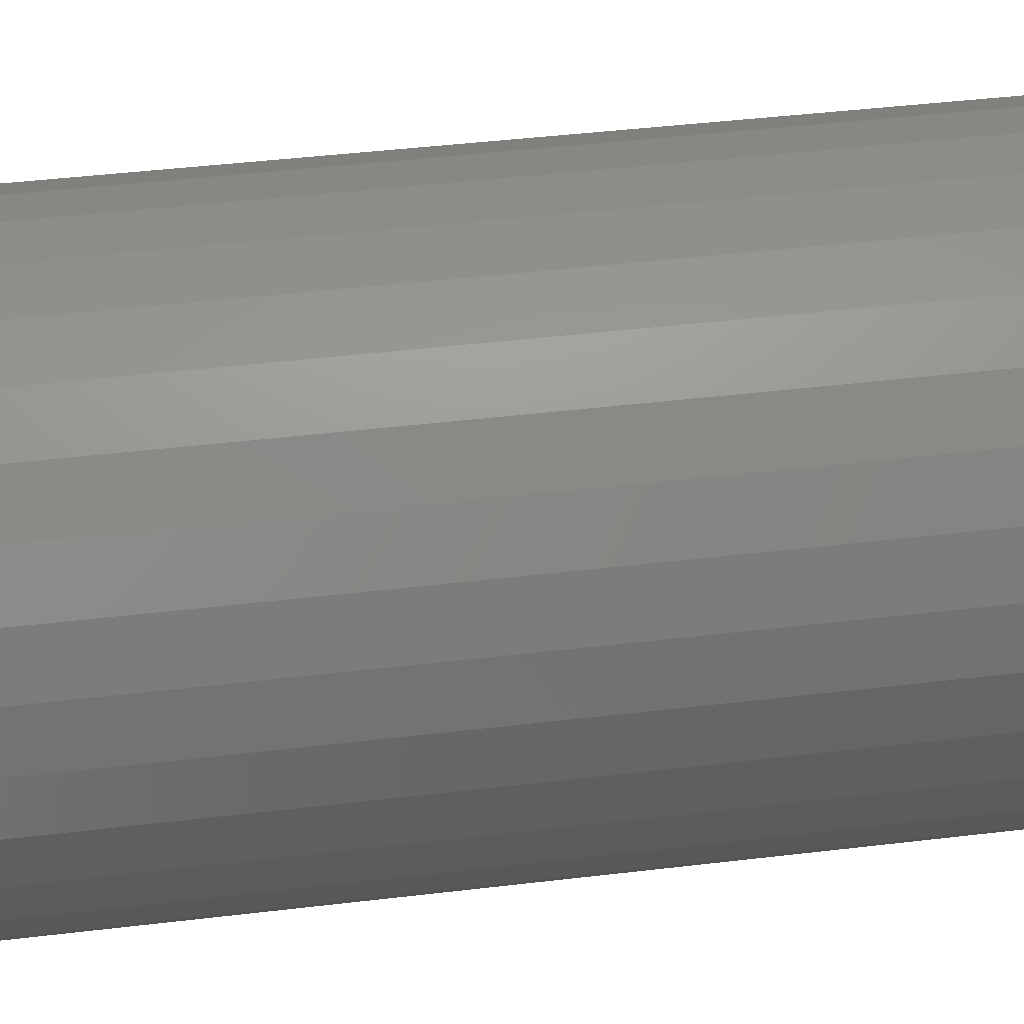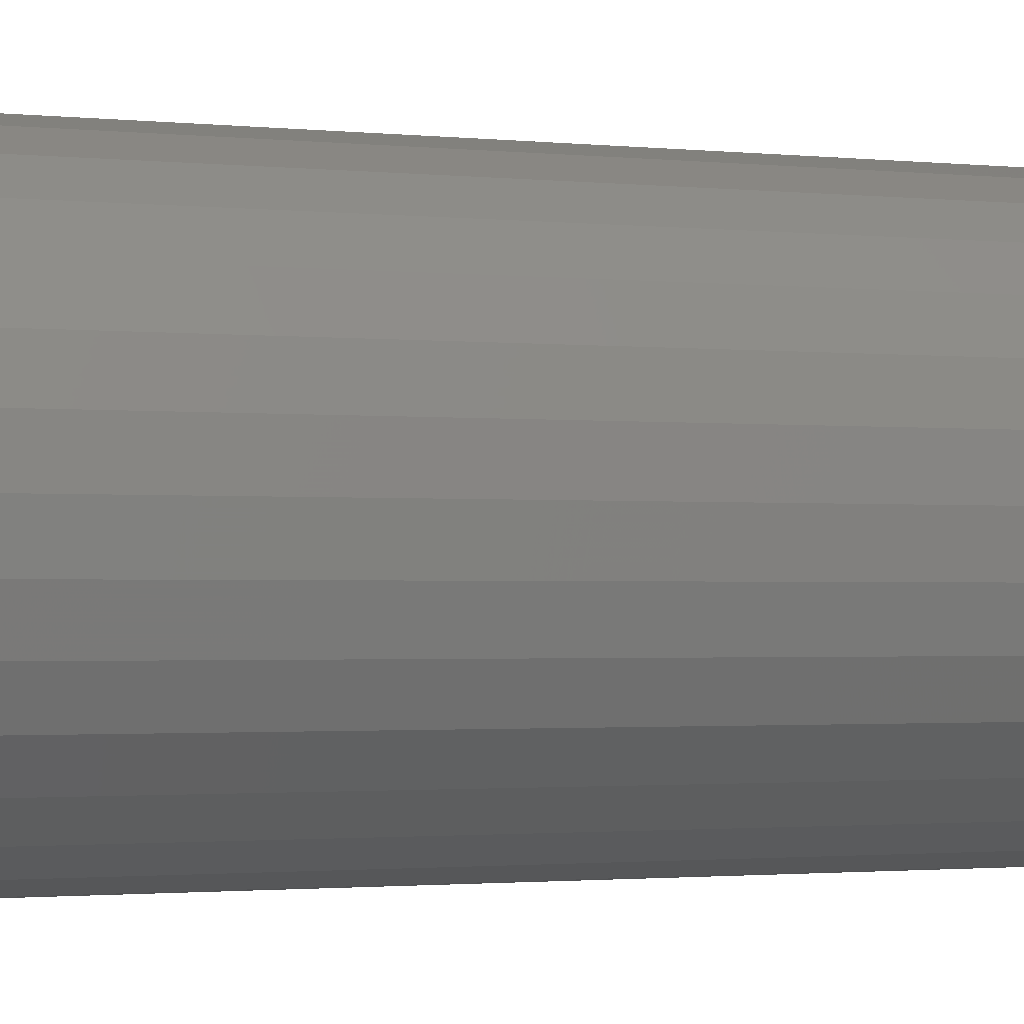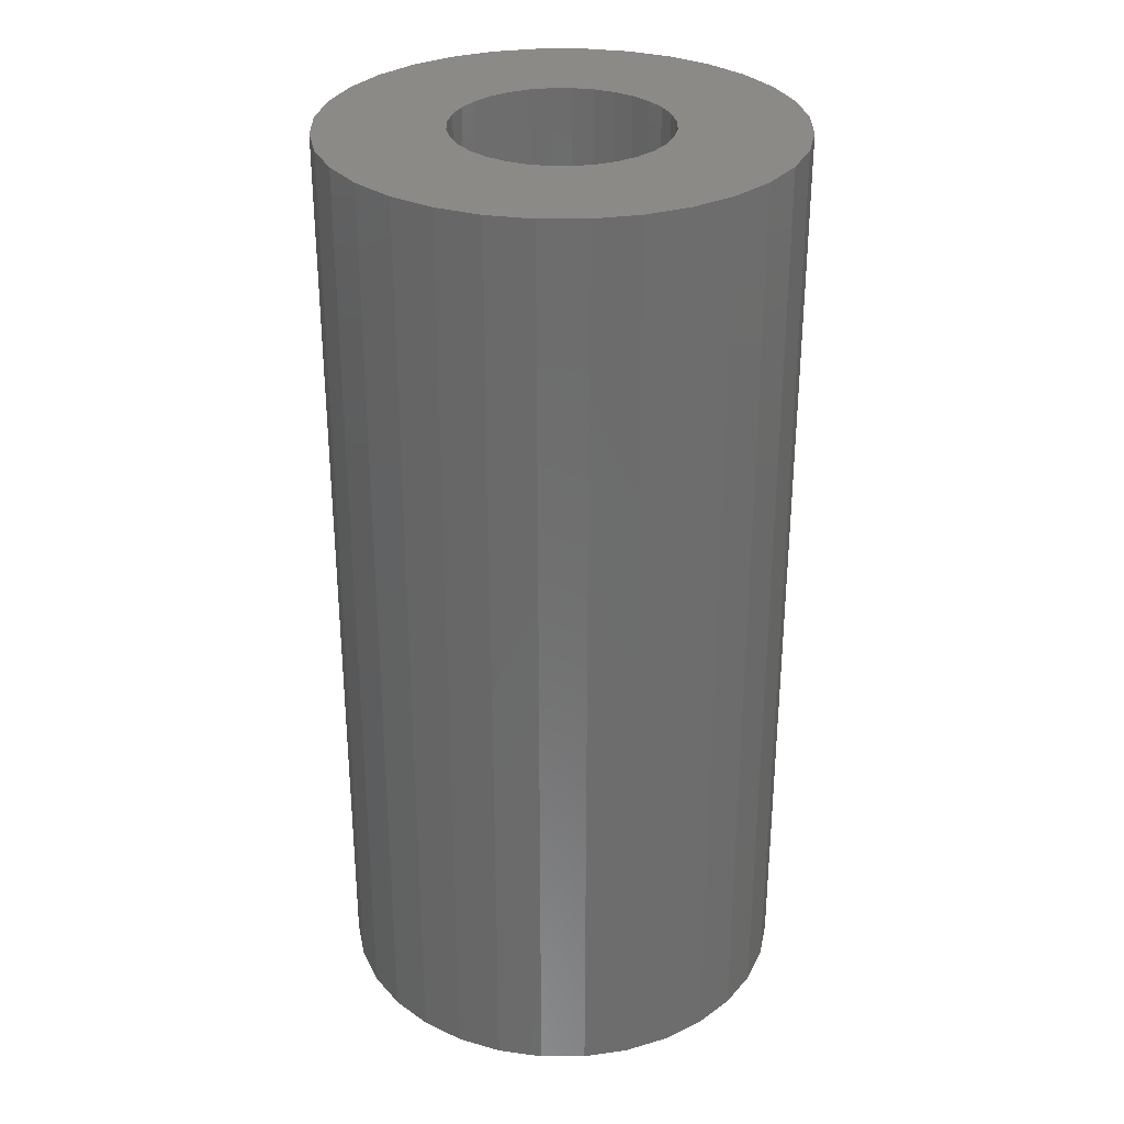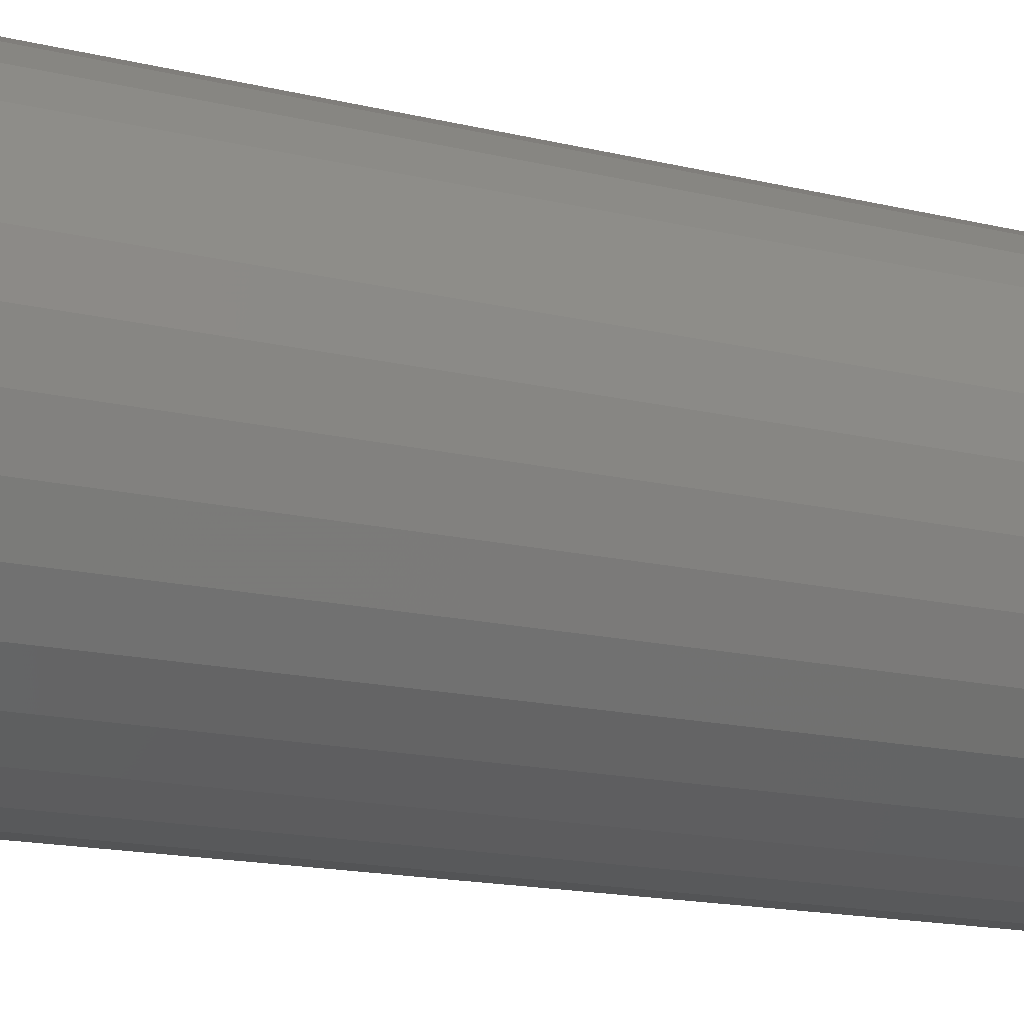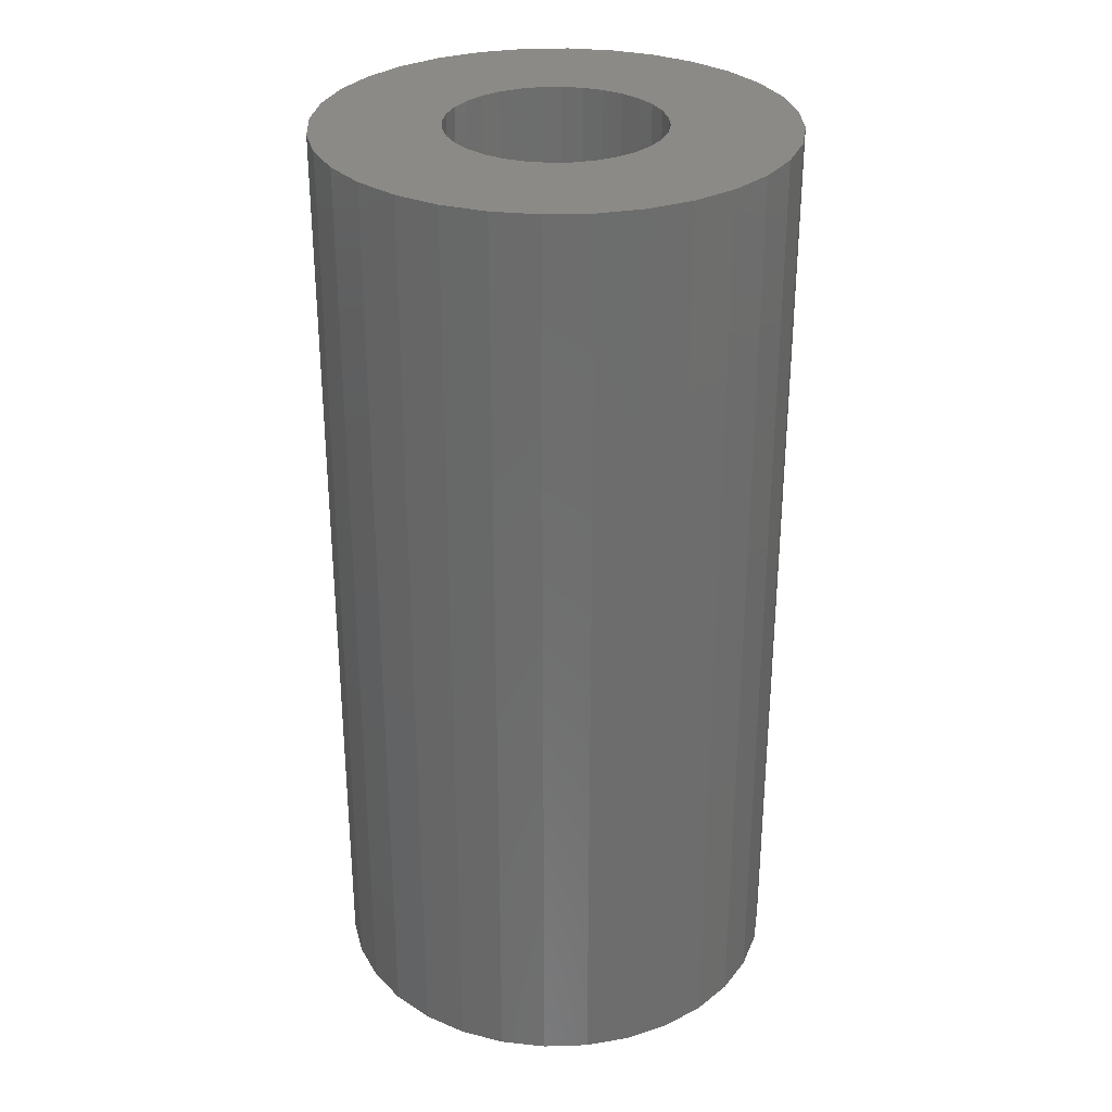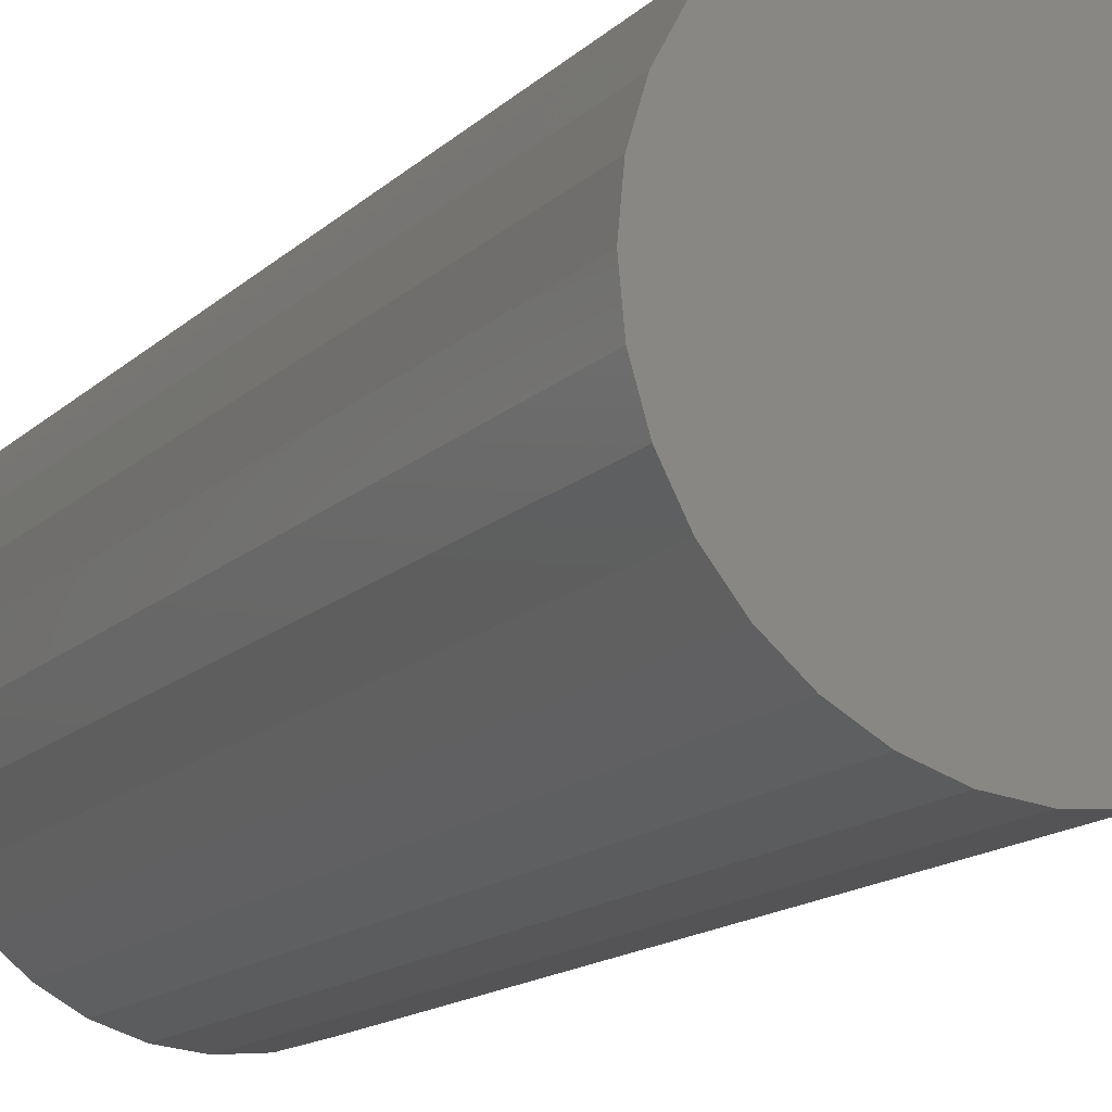
<metadata>
{"format":"stl","ext":"stl","renderer":"f3d","projection":"perspective","resolution":1024,"background":"white","views":[{"elev":42.5,"azim":-98.2,"up":"+Z"},{"elev":-1.6,"azim":-111.6,"up":"+Z"},{"elev":30.8,"azim":5.4,"up":"+Y"},{"elev":-16.3,"azim":-116.4,"up":"+Z"},{"elev":30.5,"azim":-53.2,"up":"+Y"},{"elev":-15.3,"azim":-29.3,"up":"+Z"}]}
</metadata>
<code>
# stl→obj: 128 verts, 252 faces
v -0.6732 2.454e-17 0.6533
v -0.7375 -1.011e-17 0.6554
v -0.6682 2.612e-17 0.6625
v -0.7309 -1.682e-17 0.5884
v -0.6682 1.952e-17 0.6031
v -0.6616 1.936e-17 0.595
v -0.6535 1.952e-17 0.5884
v -0.586 3.615e-17 0.6706
v -0.5941 3.599e-17 0.6773
v -0.5166 1.682e-17 0.6772
v -0.5793 3.599e-17 0.6625
v -0.51 1.514e-17 0.6554
v -0.5744 3.551e-17 0.6533
v -0.5713 3.473e-17 0.6432
v -0.5793 2.939e-17 0.6031
v -0.5744 3.097e-17 0.6124
v -0.51 1.011e-17 0.6102
v -0.5166 6.967e-18 0.5884
v -0.586 2.776e-17 0.595
v -0.5941 2.612e-17 0.5884
v -0.6033 2.454e-17 0.5834
v -0.5274 3.552e-18 0.5684
v -0.6133 2.309e-17 0.5804
v -0.6238 3.369e-17 0.6863
v -0.7202 -3.552e-18 0.6972
v -0.7058 3.081e-33 0.7148
v -0.6882 3.552e-18 0.7292
v -0.6681 6.967e-18 0.7399
v -0.6464 1.011e-17 0.7465
v -0.6238 1.287e-17 0.7488
v -0.6011 1.514e-17 0.7465
v -0.5794 1.682e-17 0.7399
v -0.5593 1.786e-17 0.7292
v -0.5418 1.821e-17 0.7148
v -0.5274 1.786e-17 0.6972
v -0.6133 3.473e-17 0.6852
v -0.6342 3.242e-17 0.6852
v -0.6442 3.097e-17 0.6822
v -0.7309 -6.967e-18 0.6772
v -0.6535 2.939e-17 0.6773
v -0.6616 2.776e-17 0.6706
v -0.7375 -1.514e-17 0.6102
v -0.7397 -1.287e-17 0.6328
v -0.6772 2.182e-17 0.6328
v -0.6762 2.078e-17 0.6224
v -0.6732 2e-17 0.6124
v -0.6238 2.182e-17 0.5794
v -0.5418 -6.163e-33 0.5508
v -0.5593 -3.552e-18 0.5364
v -0.5794 -6.967e-18 0.5257
v -0.6011 -1.011e-17 0.5191
v -0.6238 -1.287e-17 0.5169
v -0.6464 -1.514e-17 0.5191
v -0.6681 -1.682e-17 0.5257
v -0.6882 -1.786e-17 0.5364
v -0.7058 -1.821e-17 0.5508
v -0.7202 -1.786e-17 0.5684
v -0.6442 2e-17 0.5834
v -0.6342 2.078e-17 0.5804
v -0.6033 3.551e-17 0.6822
v -0.6762 2.309e-17 0.6432
v -0.5713 3.242e-17 0.6224
v -0.5703 3.369e-17 0.6328
v -0.5078 1.287e-17 0.6328
v -0.6133 -0.4062 0.5804
v -0.6033 -0.4062 0.5834
v -0.5941 -0.4062 0.5884
v -0.586 -0.4062 0.595
v -0.5793 -0.4062 0.6031
v -0.5744 -0.4062 0.6124
v -0.5713 -0.4062 0.6224
v -0.5703 -0.4062 0.6328
v -0.6238 -0.4062 0.5794
v -0.6342 -0.4062 0.5804
v -0.6442 -0.4062 0.5834
v -0.6535 -0.4062 0.5884
v -0.6616 -0.4062 0.595
v -0.6682 -0.4062 0.6031
v -0.6732 -0.4062 0.6124
v -0.6762 -0.4062 0.6224
v -0.6772 -0.4062 0.6328
v -0.6342 -0.4062 0.6852
v -0.6442 -0.4062 0.6822
v -0.6535 -0.4062 0.6773
v -0.6616 -0.4062 0.6706
v -0.6682 -0.4062 0.6625
v -0.6732 -0.4062 0.6533
v -0.6762 -0.4062 0.6432
v -0.6238 -0.4062 0.6863
v -0.6133 -0.4062 0.6852
v -0.6033 -0.4062 0.6822
v -0.5941 -0.4062 0.6773
v -0.586 -0.4062 0.6706
v -0.5793 -0.4062 0.6625
v -0.5744 -0.4062 0.6533
v -0.5713 -0.4062 0.6432
v -0.6464 -0.4688 0.7465
v -0.6011 -0.4688 0.7465
v -0.6238 -0.4688 0.7488
v -0.6681 -0.4688 0.7399
v -0.5794 -0.4688 0.7399
v -0.6882 -0.4688 0.7292
v -0.5593 -0.4688 0.7292
v -0.5593 -0.4688 0.5364
v -0.6681 -0.4688 0.5257
v -0.5794 -0.4688 0.5257
v -0.6464 -0.4688 0.5191
v -0.6011 -0.4688 0.5191
v -0.6238 -0.4688 0.5169
v -0.5418 -0.4688 0.7148
v -0.7058 -0.4688 0.7148
v -0.5274 -0.4688 0.6972
v -0.7202 -0.4688 0.6972
v -0.5166 -0.4688 0.6772
v -0.7309 -0.4688 0.6772
v -0.51 -0.4688 0.6554
v -0.7375 -0.4688 0.6554
v -0.5078 -0.4688 0.6328
v -0.7397 -0.4688 0.6328
v -0.51 -0.4688 0.6102
v -0.7375 -0.4688 0.6102
v -0.5166 -0.4688 0.5884
v -0.7309 -0.4688 0.5884
v -0.5274 -0.4688 0.5684
v -0.7202 -0.4688 0.5684
v -0.5418 -0.4688 0.5508
v -0.7058 -0.4688 0.5508
v -0.6882 -0.4688 0.5364
f 1 2 3
f 4 5 6
f 7 4 6
f 8 9 10
f 11 8 10
f 12 11 10
f 12 13 11
f 14 13 12
f 15 16 17
f 18 15 17
f 19 15 18
f 20 19 18
f 21 20 18
f 22 21 18
f 23 21 22
f 24 25 26
f 24 26 27
f 24 27 28
f 24 28 29
f 24 29 30
f 24 30 31
f 24 31 32
f 24 32 33
f 24 33 34
f 24 34 35
f 24 35 36
f 25 24 37
f 25 37 38
f 25 38 39
f 39 38 40
f 39 40 41
f 39 41 3
f 39 3 2
f 42 43 44
f 42 44 45
f 42 45 46
f 42 46 5
f 42 5 4
f 47 23 22
f 47 22 48
f 47 48 49
f 47 49 50
f 47 50 51
f 47 51 52
f 47 52 53
f 47 53 54
f 47 54 55
f 47 55 56
f 47 56 57
f 57 4 7
f 57 7 58
f 57 58 59
f 57 59 47
f 35 10 9
f 35 9 60
f 35 60 36
f 1 61 2
f 2 61 44
f 2 44 43
f 16 62 17
f 17 62 63
f 17 63 64
f 64 63 14
f 64 14 12
f 47 65 23
f 23 65 66
f 23 66 21
f 21 66 67
f 21 67 20
f 20 67 68
f 20 68 19
f 19 68 69
f 19 69 15
f 15 69 70
f 15 70 16
f 16 70 71
f 16 71 62
f 62 71 72
f 62 72 63
f 65 47 73
f 73 47 59
f 73 59 74
f 74 59 58
f 74 58 75
f 75 58 7
f 75 7 76
f 76 7 6
f 76 6 77
f 77 6 5
f 77 5 78
f 78 5 46
f 78 46 79
f 79 46 45
f 79 45 80
f 80 45 44
f 80 44 81
f 24 82 37
f 37 82 83
f 37 83 38
f 38 83 84
f 38 84 40
f 40 84 85
f 40 85 41
f 41 85 86
f 41 86 3
f 3 86 87
f 3 87 1
f 1 87 88
f 1 88 61
f 61 88 81
f 61 81 44
f 82 24 89
f 89 24 36
f 89 36 90
f 90 36 60
f 90 60 91
f 91 60 9
f 91 9 92
f 92 9 8
f 92 8 93
f 93 8 11
f 93 11 94
f 94 11 13
f 94 13 95
f 95 13 14
f 95 14 96
f 96 14 63
f 96 63 72
f 71 96 72
f 71 95 96
f 70 95 71
f 94 95 70
f 69 94 70
f 93 94 69
f 68 93 69
f 92 93 68
f 67 92 68
f 91 92 67
f 66 91 67
f 90 91 66
f 65 90 66
f 75 83 74
f 84 83 75
f 76 84 75
f 85 84 76
f 77 85 76
f 86 85 77
f 78 86 77
f 87 86 78
f 79 87 78
f 88 87 79
f 80 88 79
f 88 80 81
f 83 82 74
f 74 82 89
f 74 89 73
f 73 89 90
f 73 90 65
f 97 98 99
f 98 97 100
f 98 100 101
f 101 100 102
f 101 102 103
f 104 105 106
f 106 105 107
f 106 107 108
f 108 107 109
f 103 102 110
f 110 102 111
f 110 111 112
f 112 111 113
f 112 113 114
f 114 113 115
f 114 115 116
f 116 115 117
f 116 117 118
f 118 117 119
f 118 119 120
f 120 119 121
f 120 121 122
f 122 121 123
f 122 123 124
f 124 123 125
f 124 125 126
f 126 125 127
f 126 127 104
f 104 127 128
f 104 128 105
f 64 118 17
f 17 118 120
f 17 120 18
f 18 120 122
f 18 122 22
f 22 122 124
f 22 124 48
f 48 124 126
f 48 126 49
f 49 126 104
f 49 104 50
f 50 104 106
f 50 106 51
f 51 106 108
f 51 108 52
f 52 108 109
f 52 109 53
f 53 109 107
f 53 107 54
f 54 107 105
f 54 105 55
f 55 105 128
f 55 128 56
f 56 128 127
f 56 127 57
f 57 127 125
f 57 125 4
f 4 125 123
f 4 123 42
f 42 123 121
f 42 121 43
f 43 121 119
f 43 119 2
f 2 119 117
f 2 117 39
f 39 117 115
f 39 115 25
f 25 115 113
f 25 113 26
f 26 113 111
f 26 111 27
f 27 111 102
f 27 102 28
f 28 102 100
f 28 100 29
f 29 100 97
f 29 97 30
f 30 97 99
f 30 99 31
f 31 99 98
f 31 98 32
f 32 98 101
f 32 101 33
f 33 101 103
f 33 103 34
f 34 103 110
f 34 110 35
f 35 110 112
f 35 112 10
f 10 112 114
f 10 114 12
f 12 114 116
f 12 116 64
f 64 116 118

</code>
